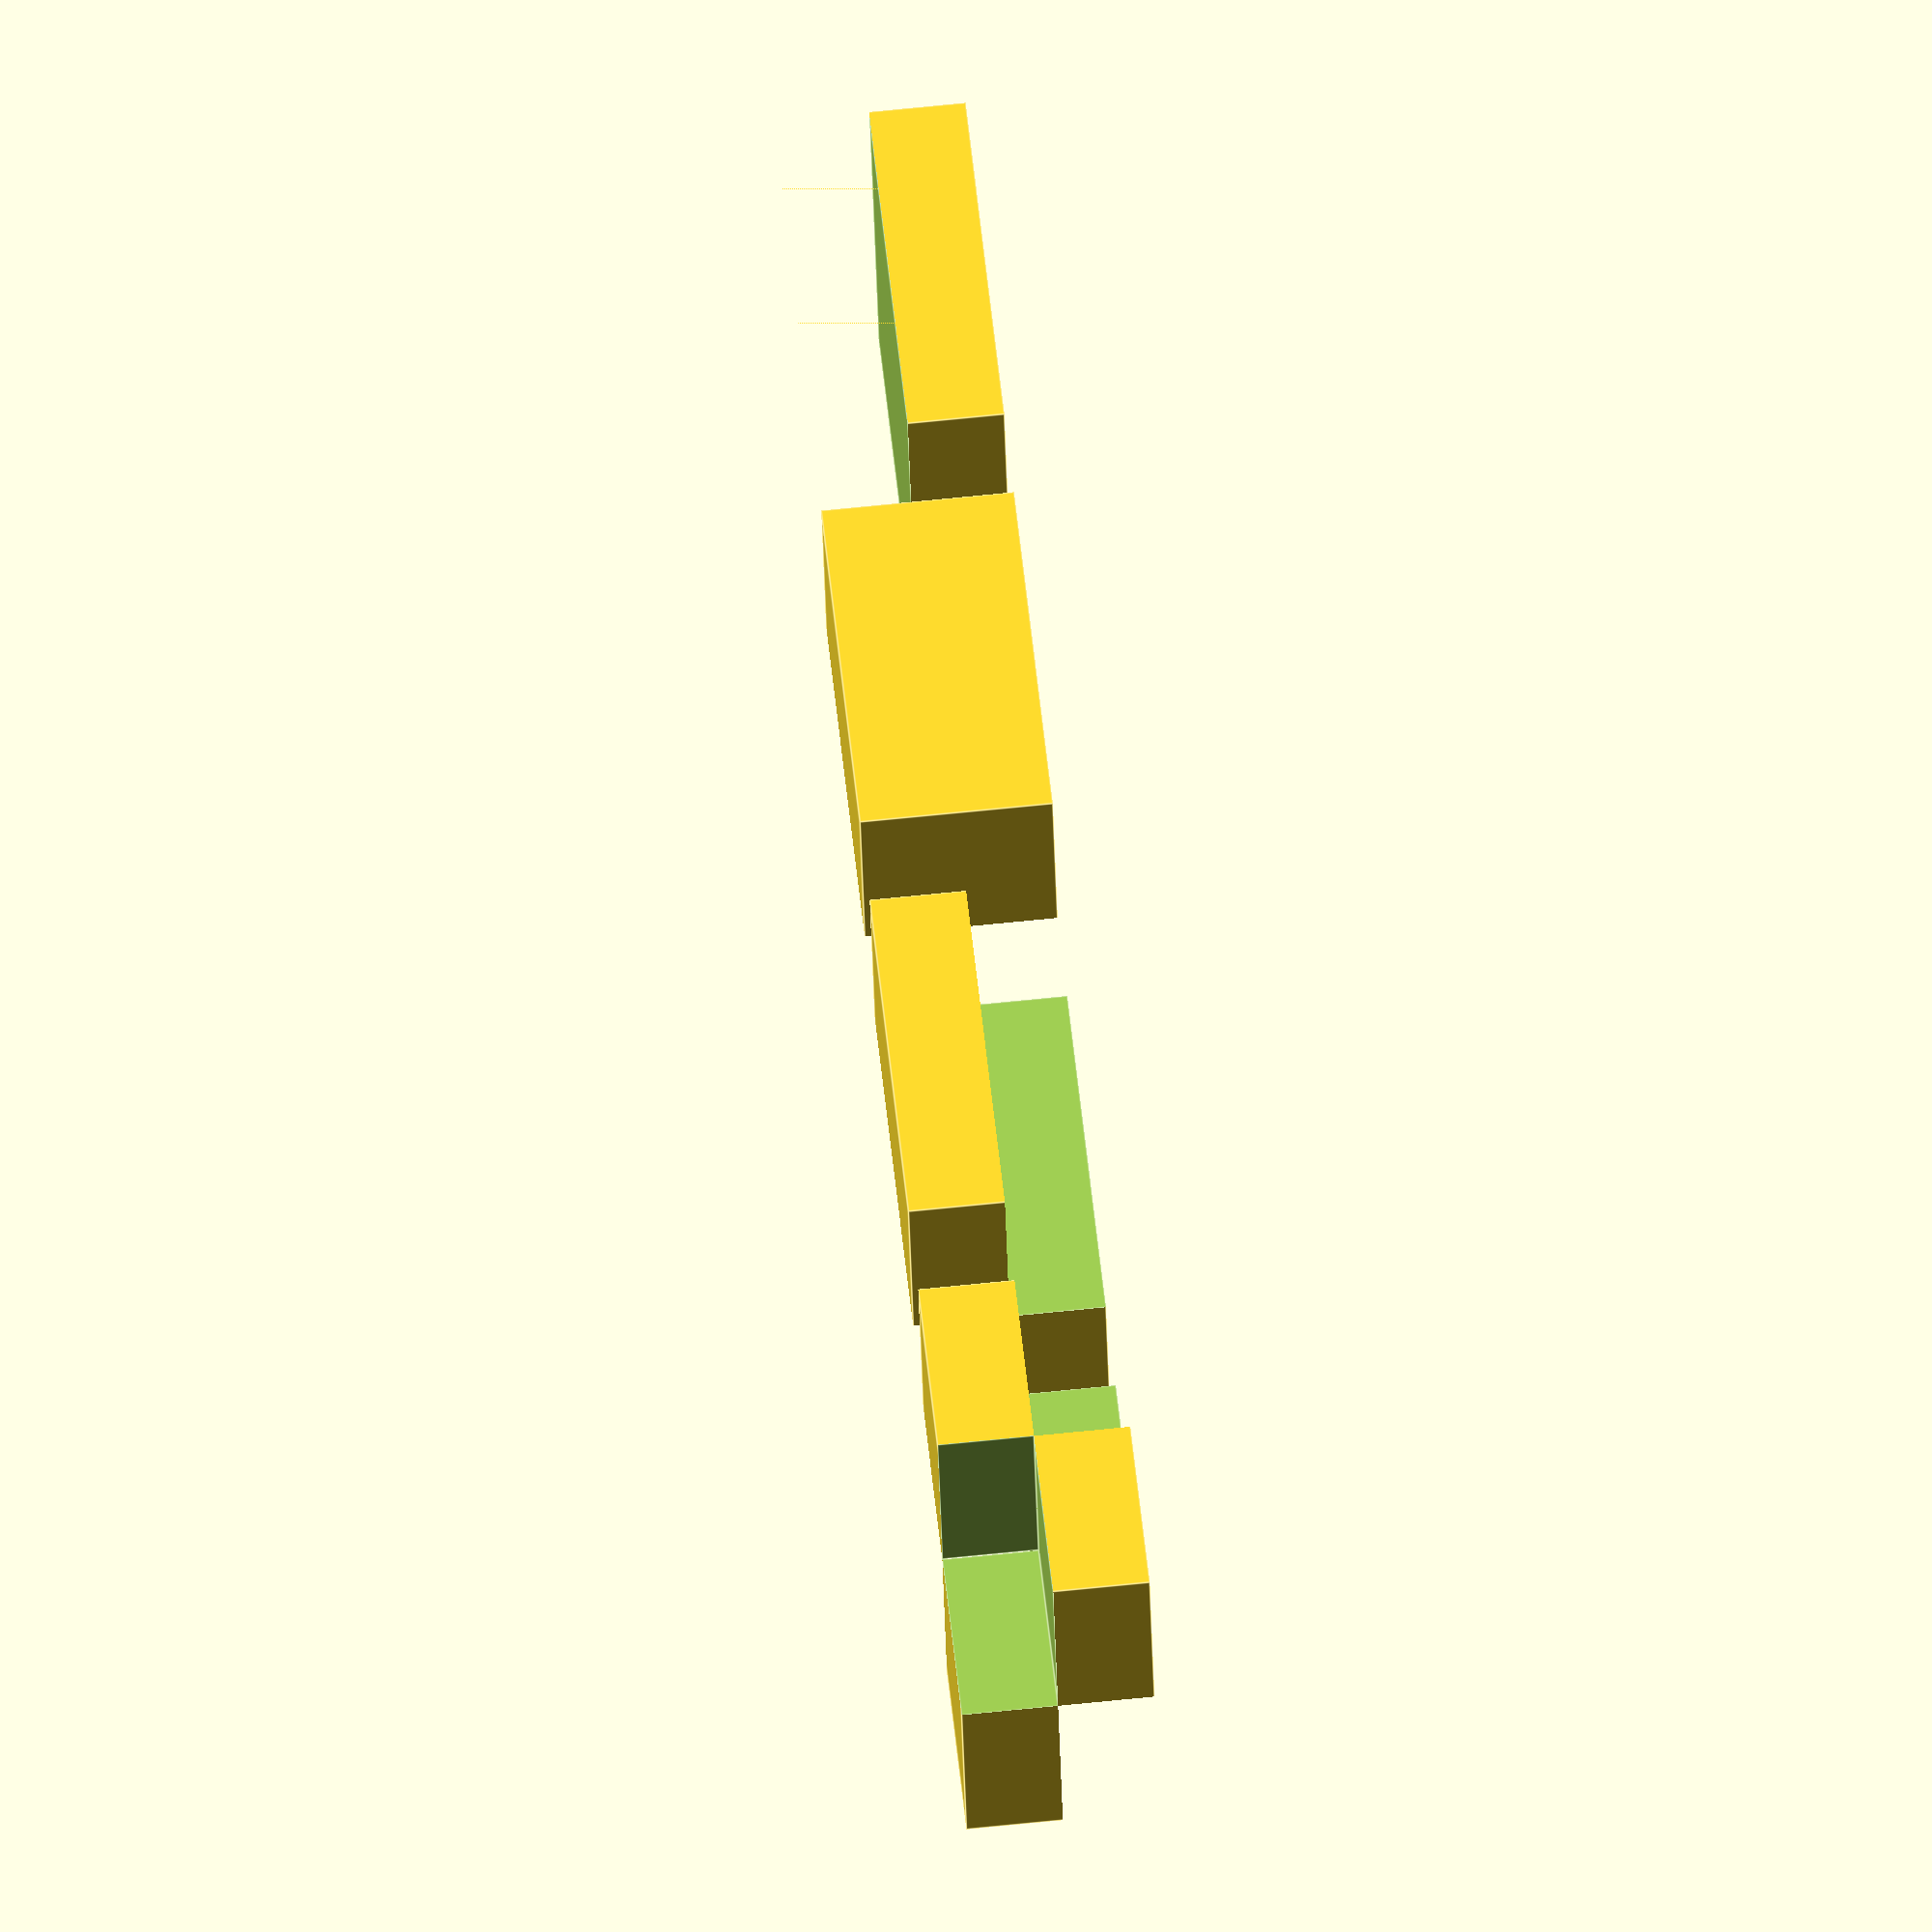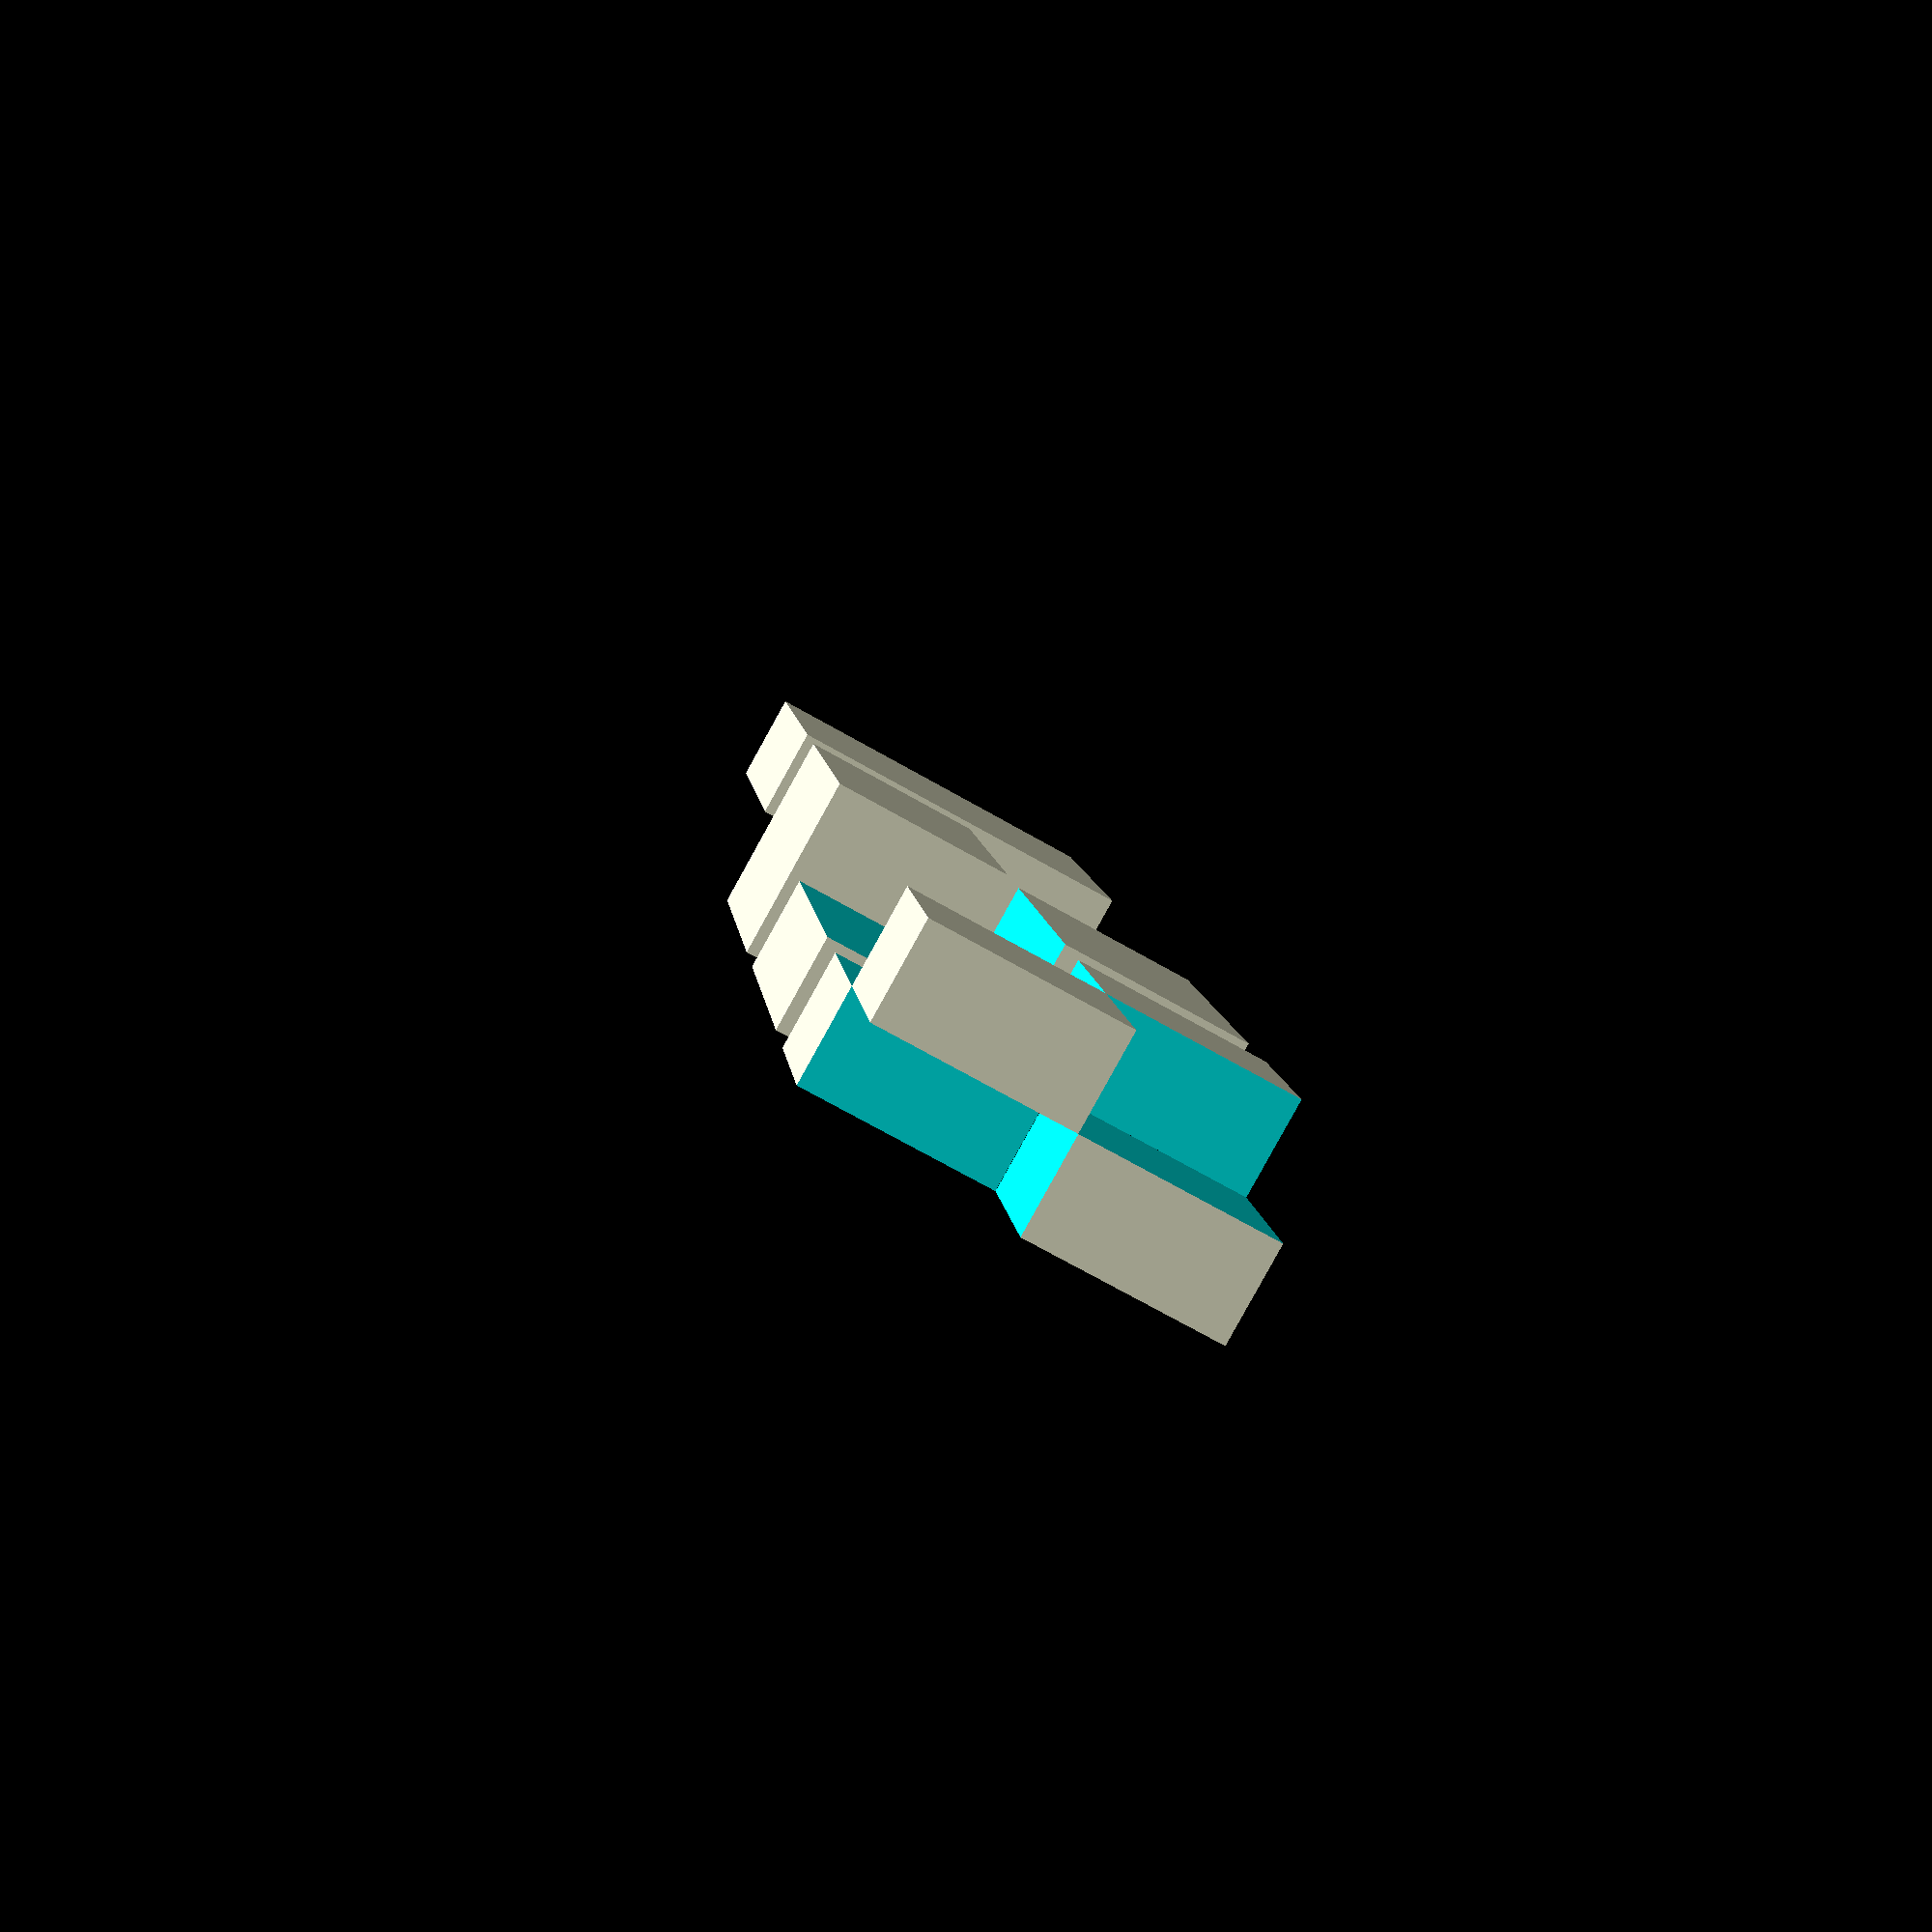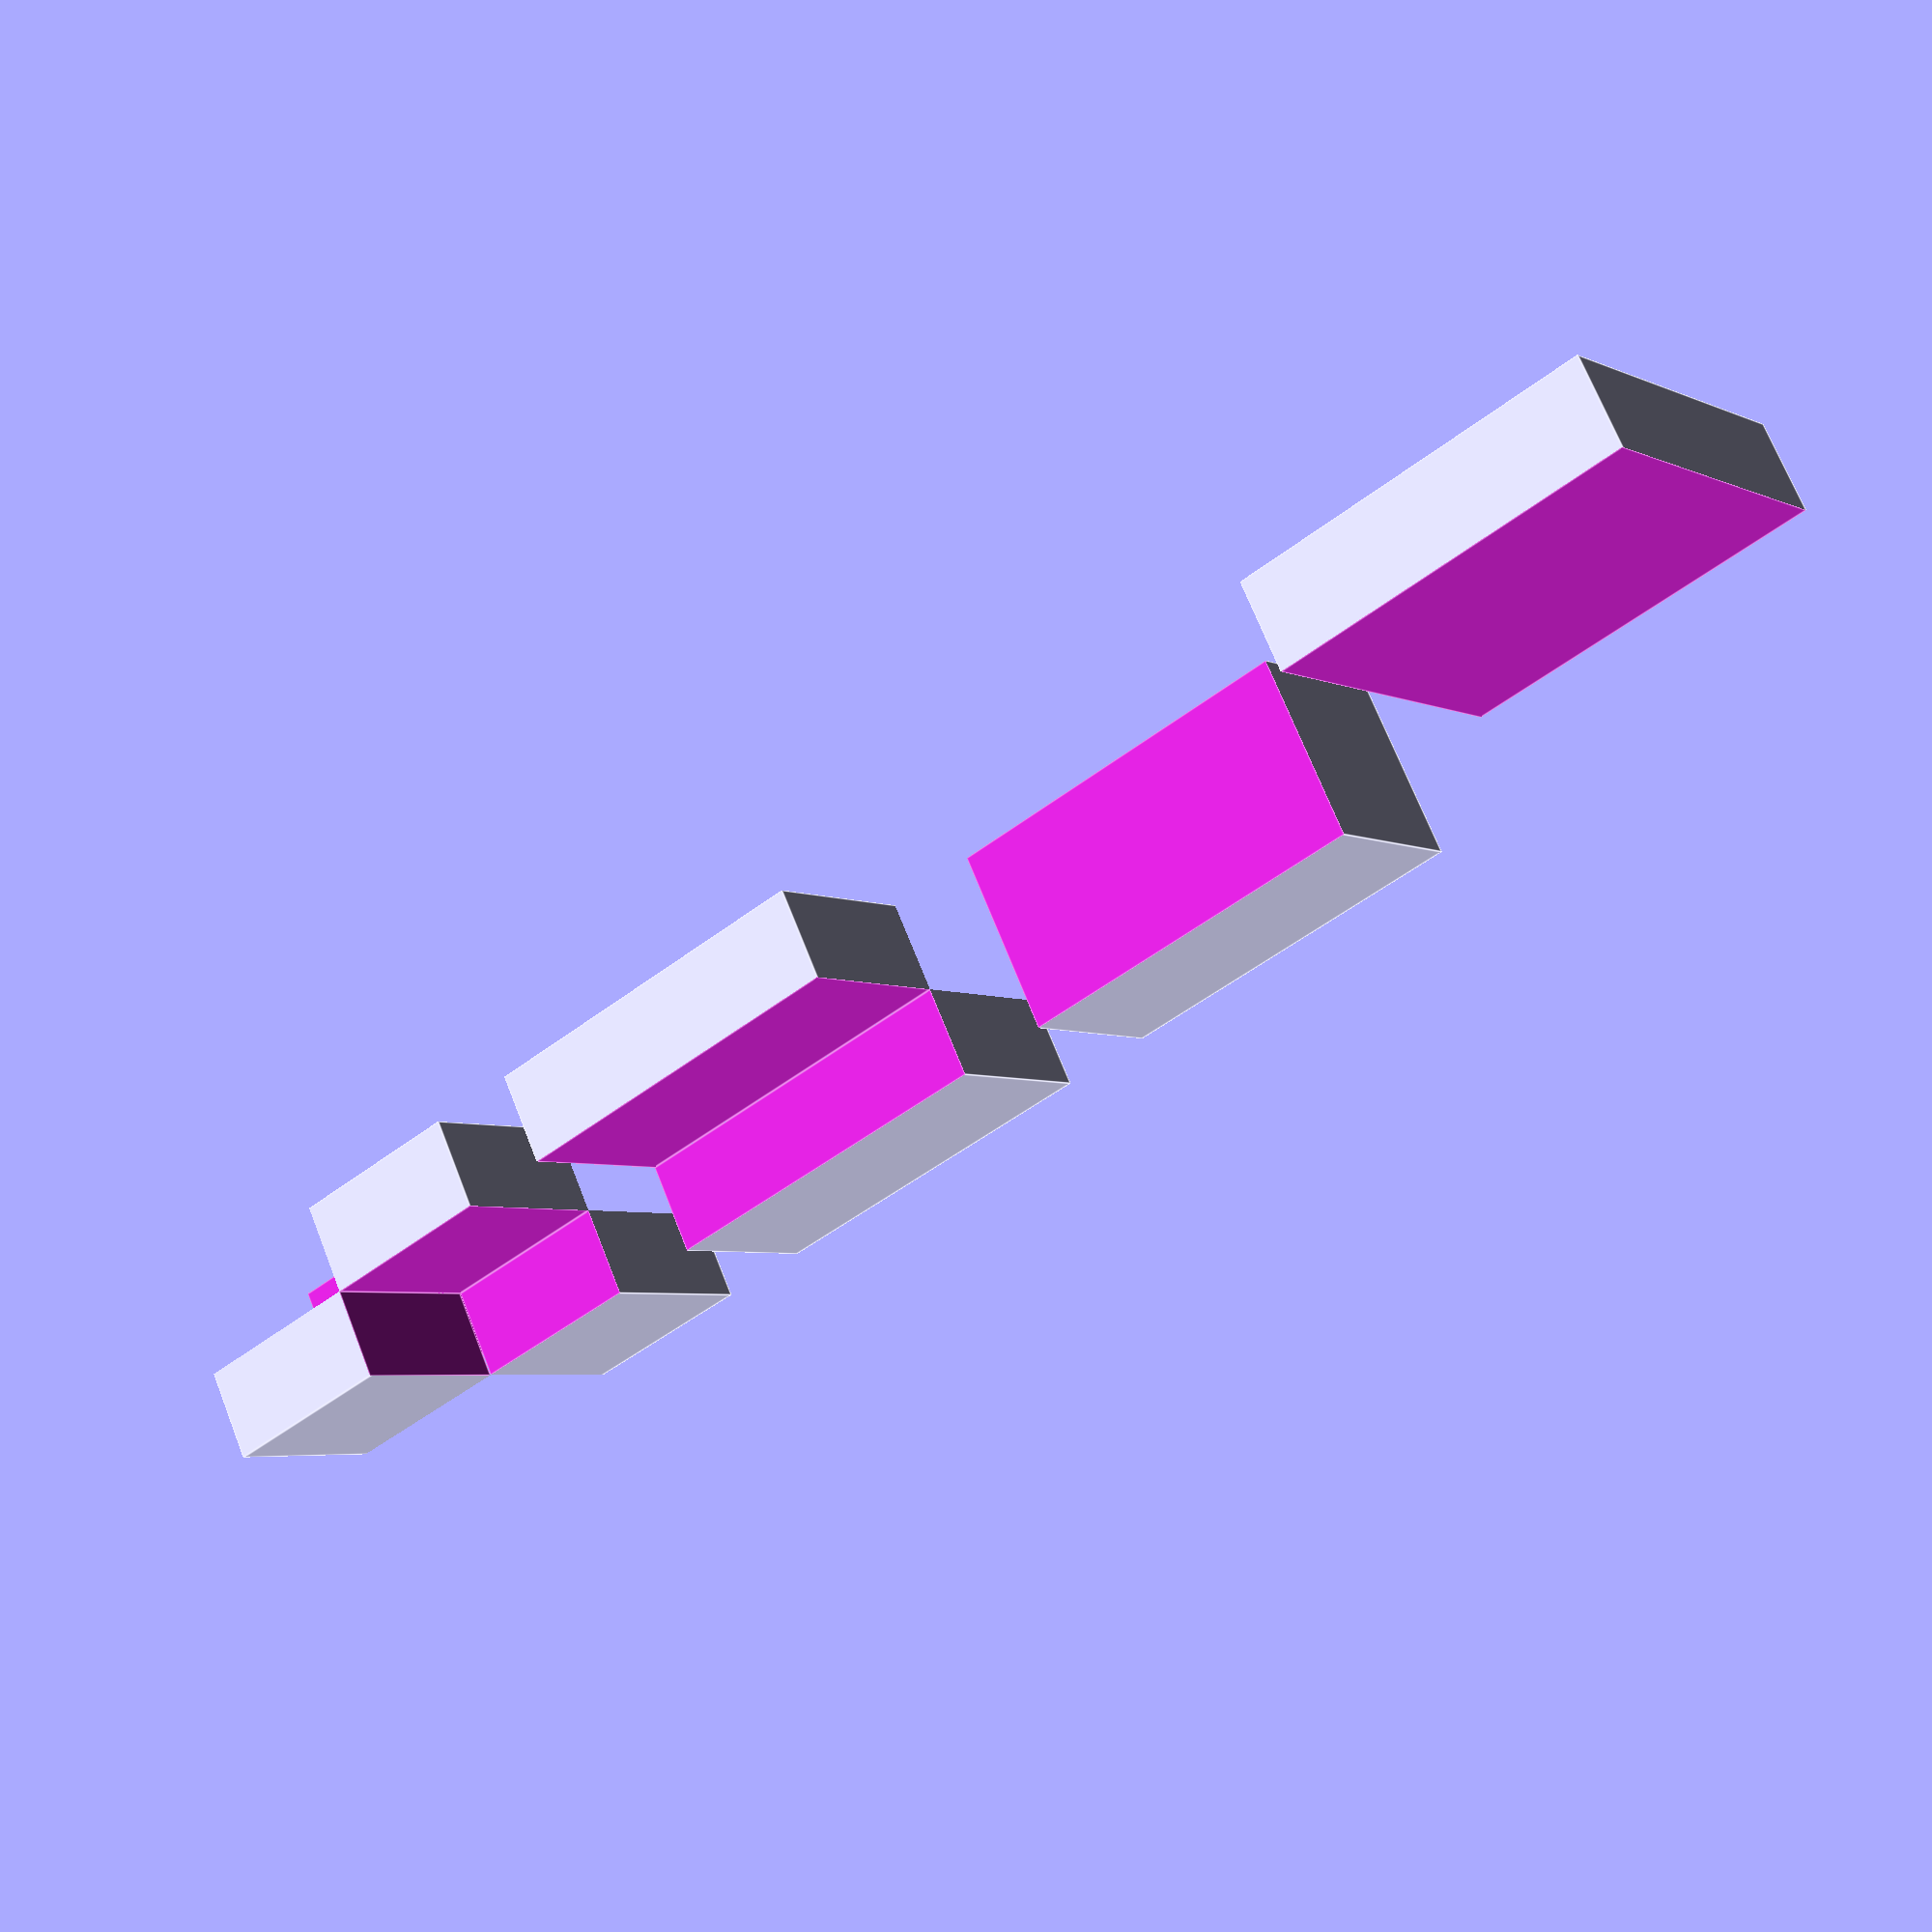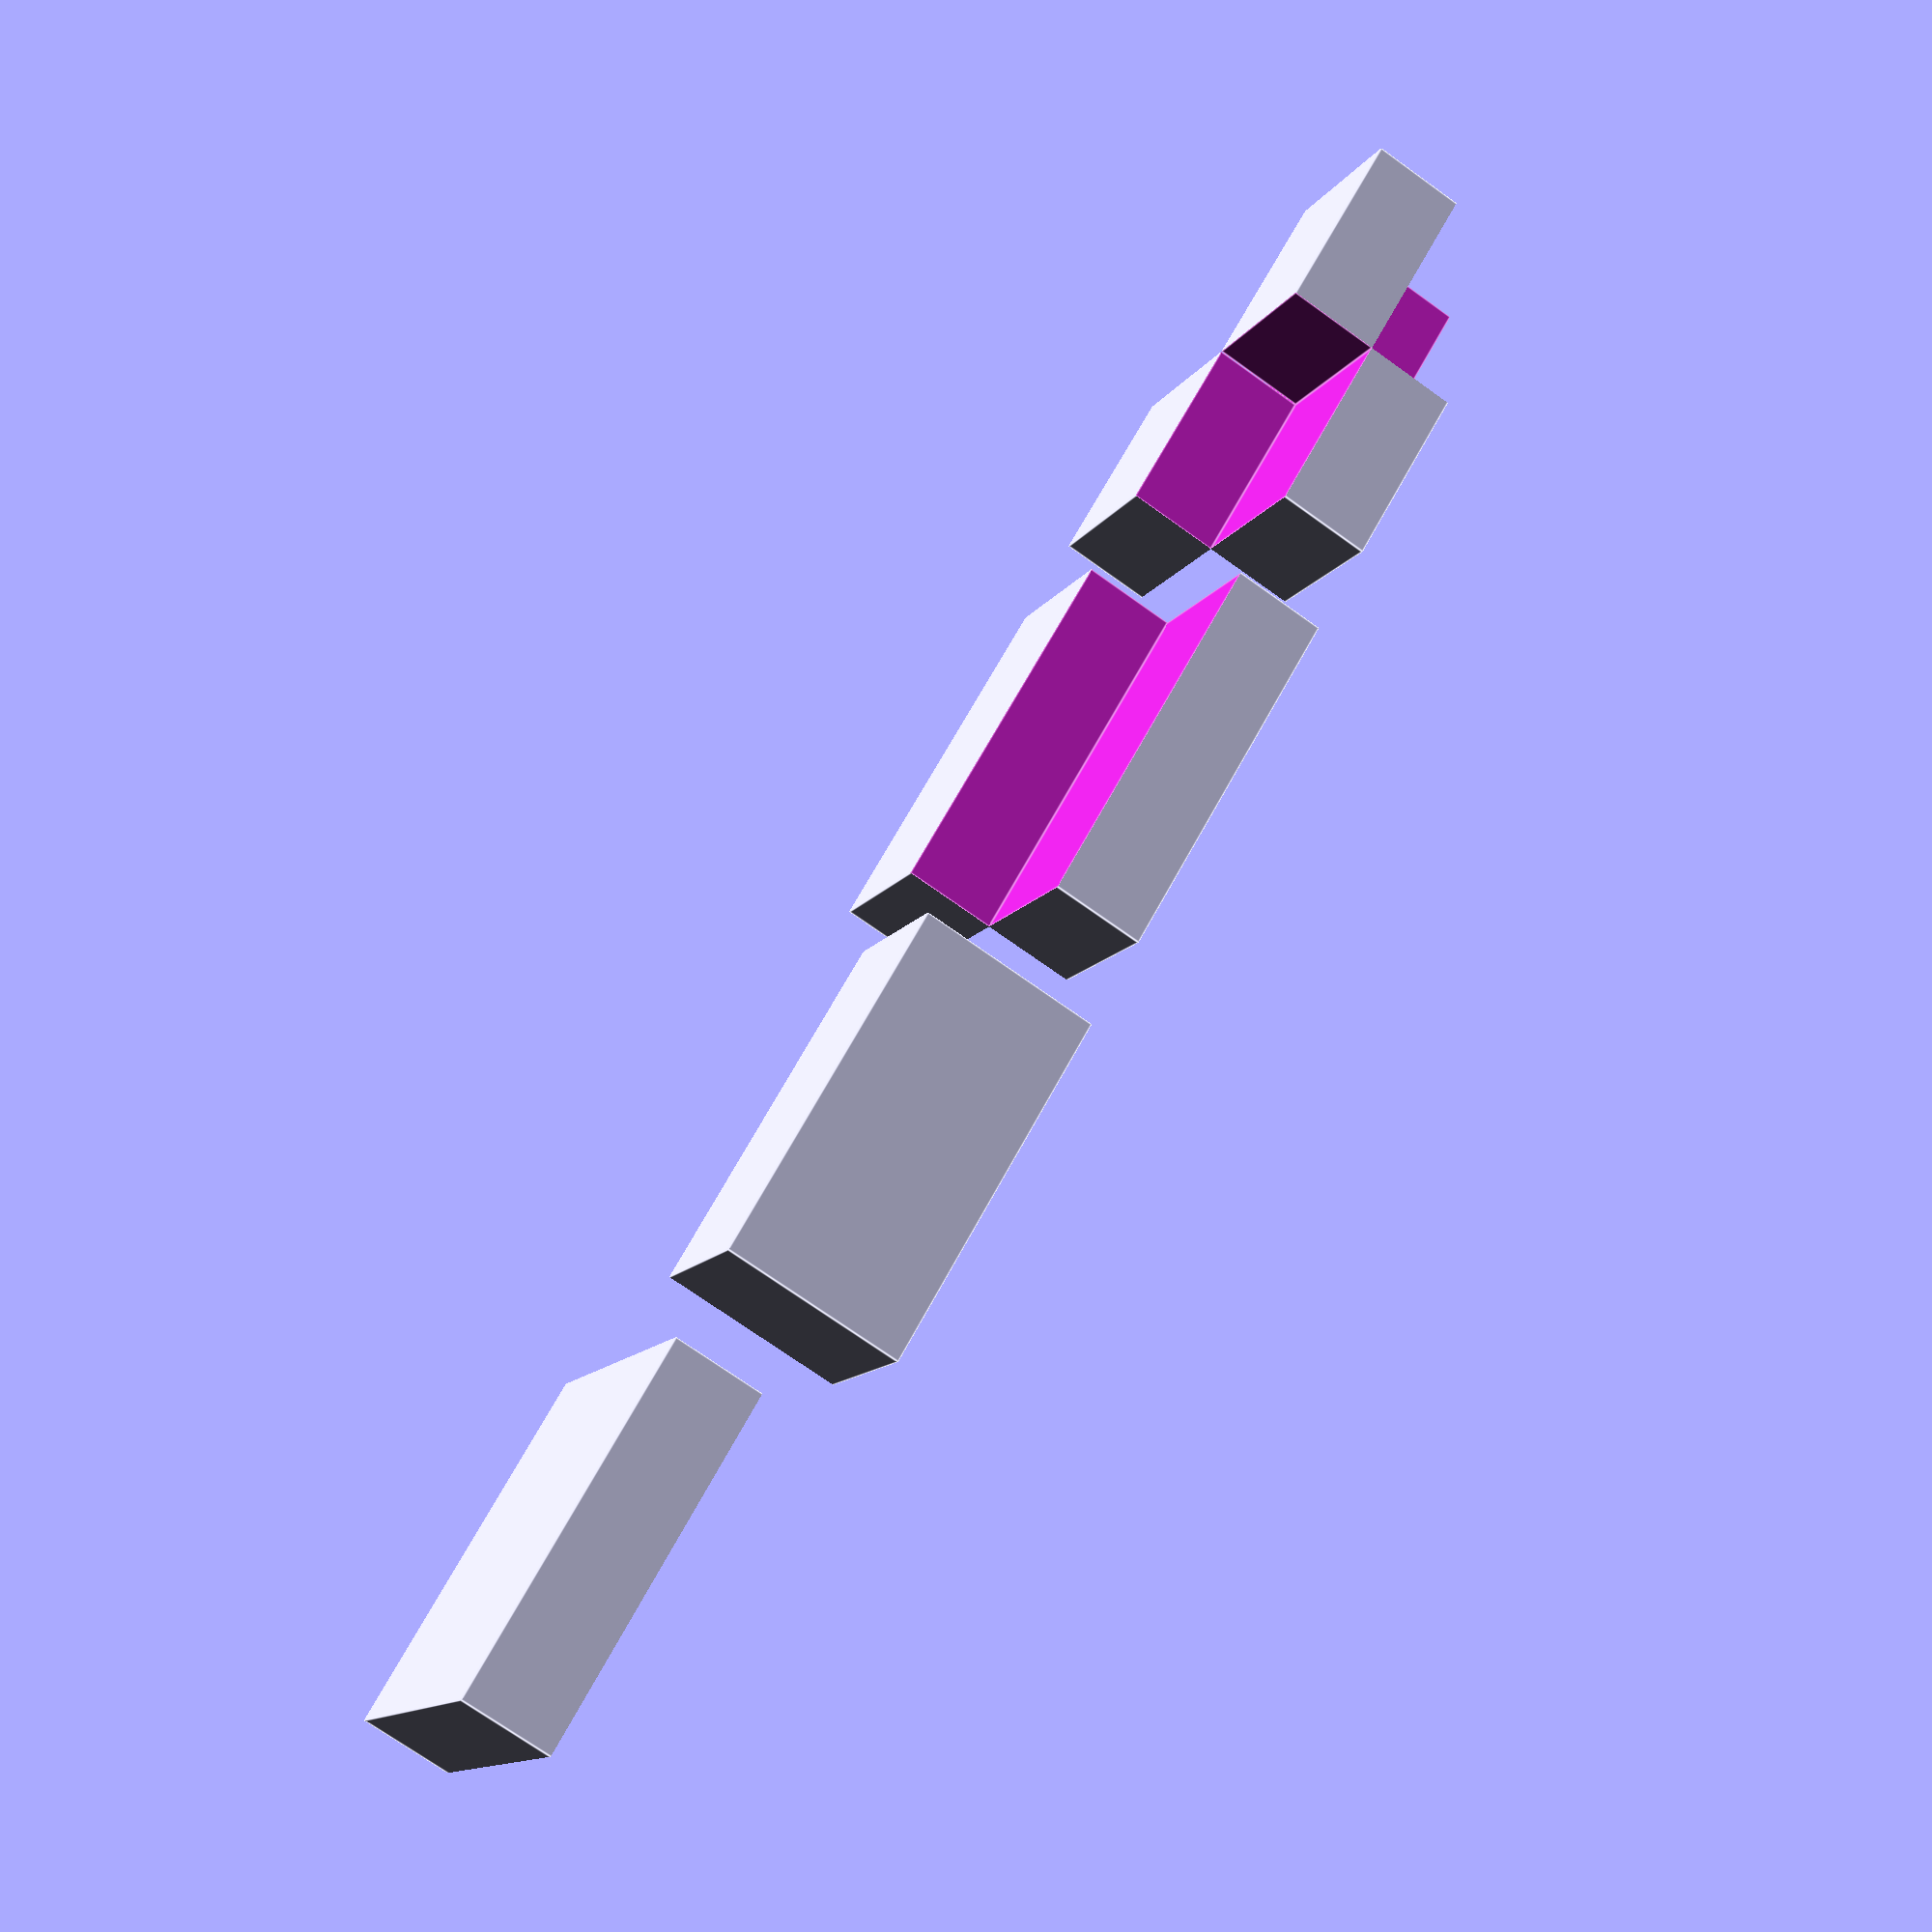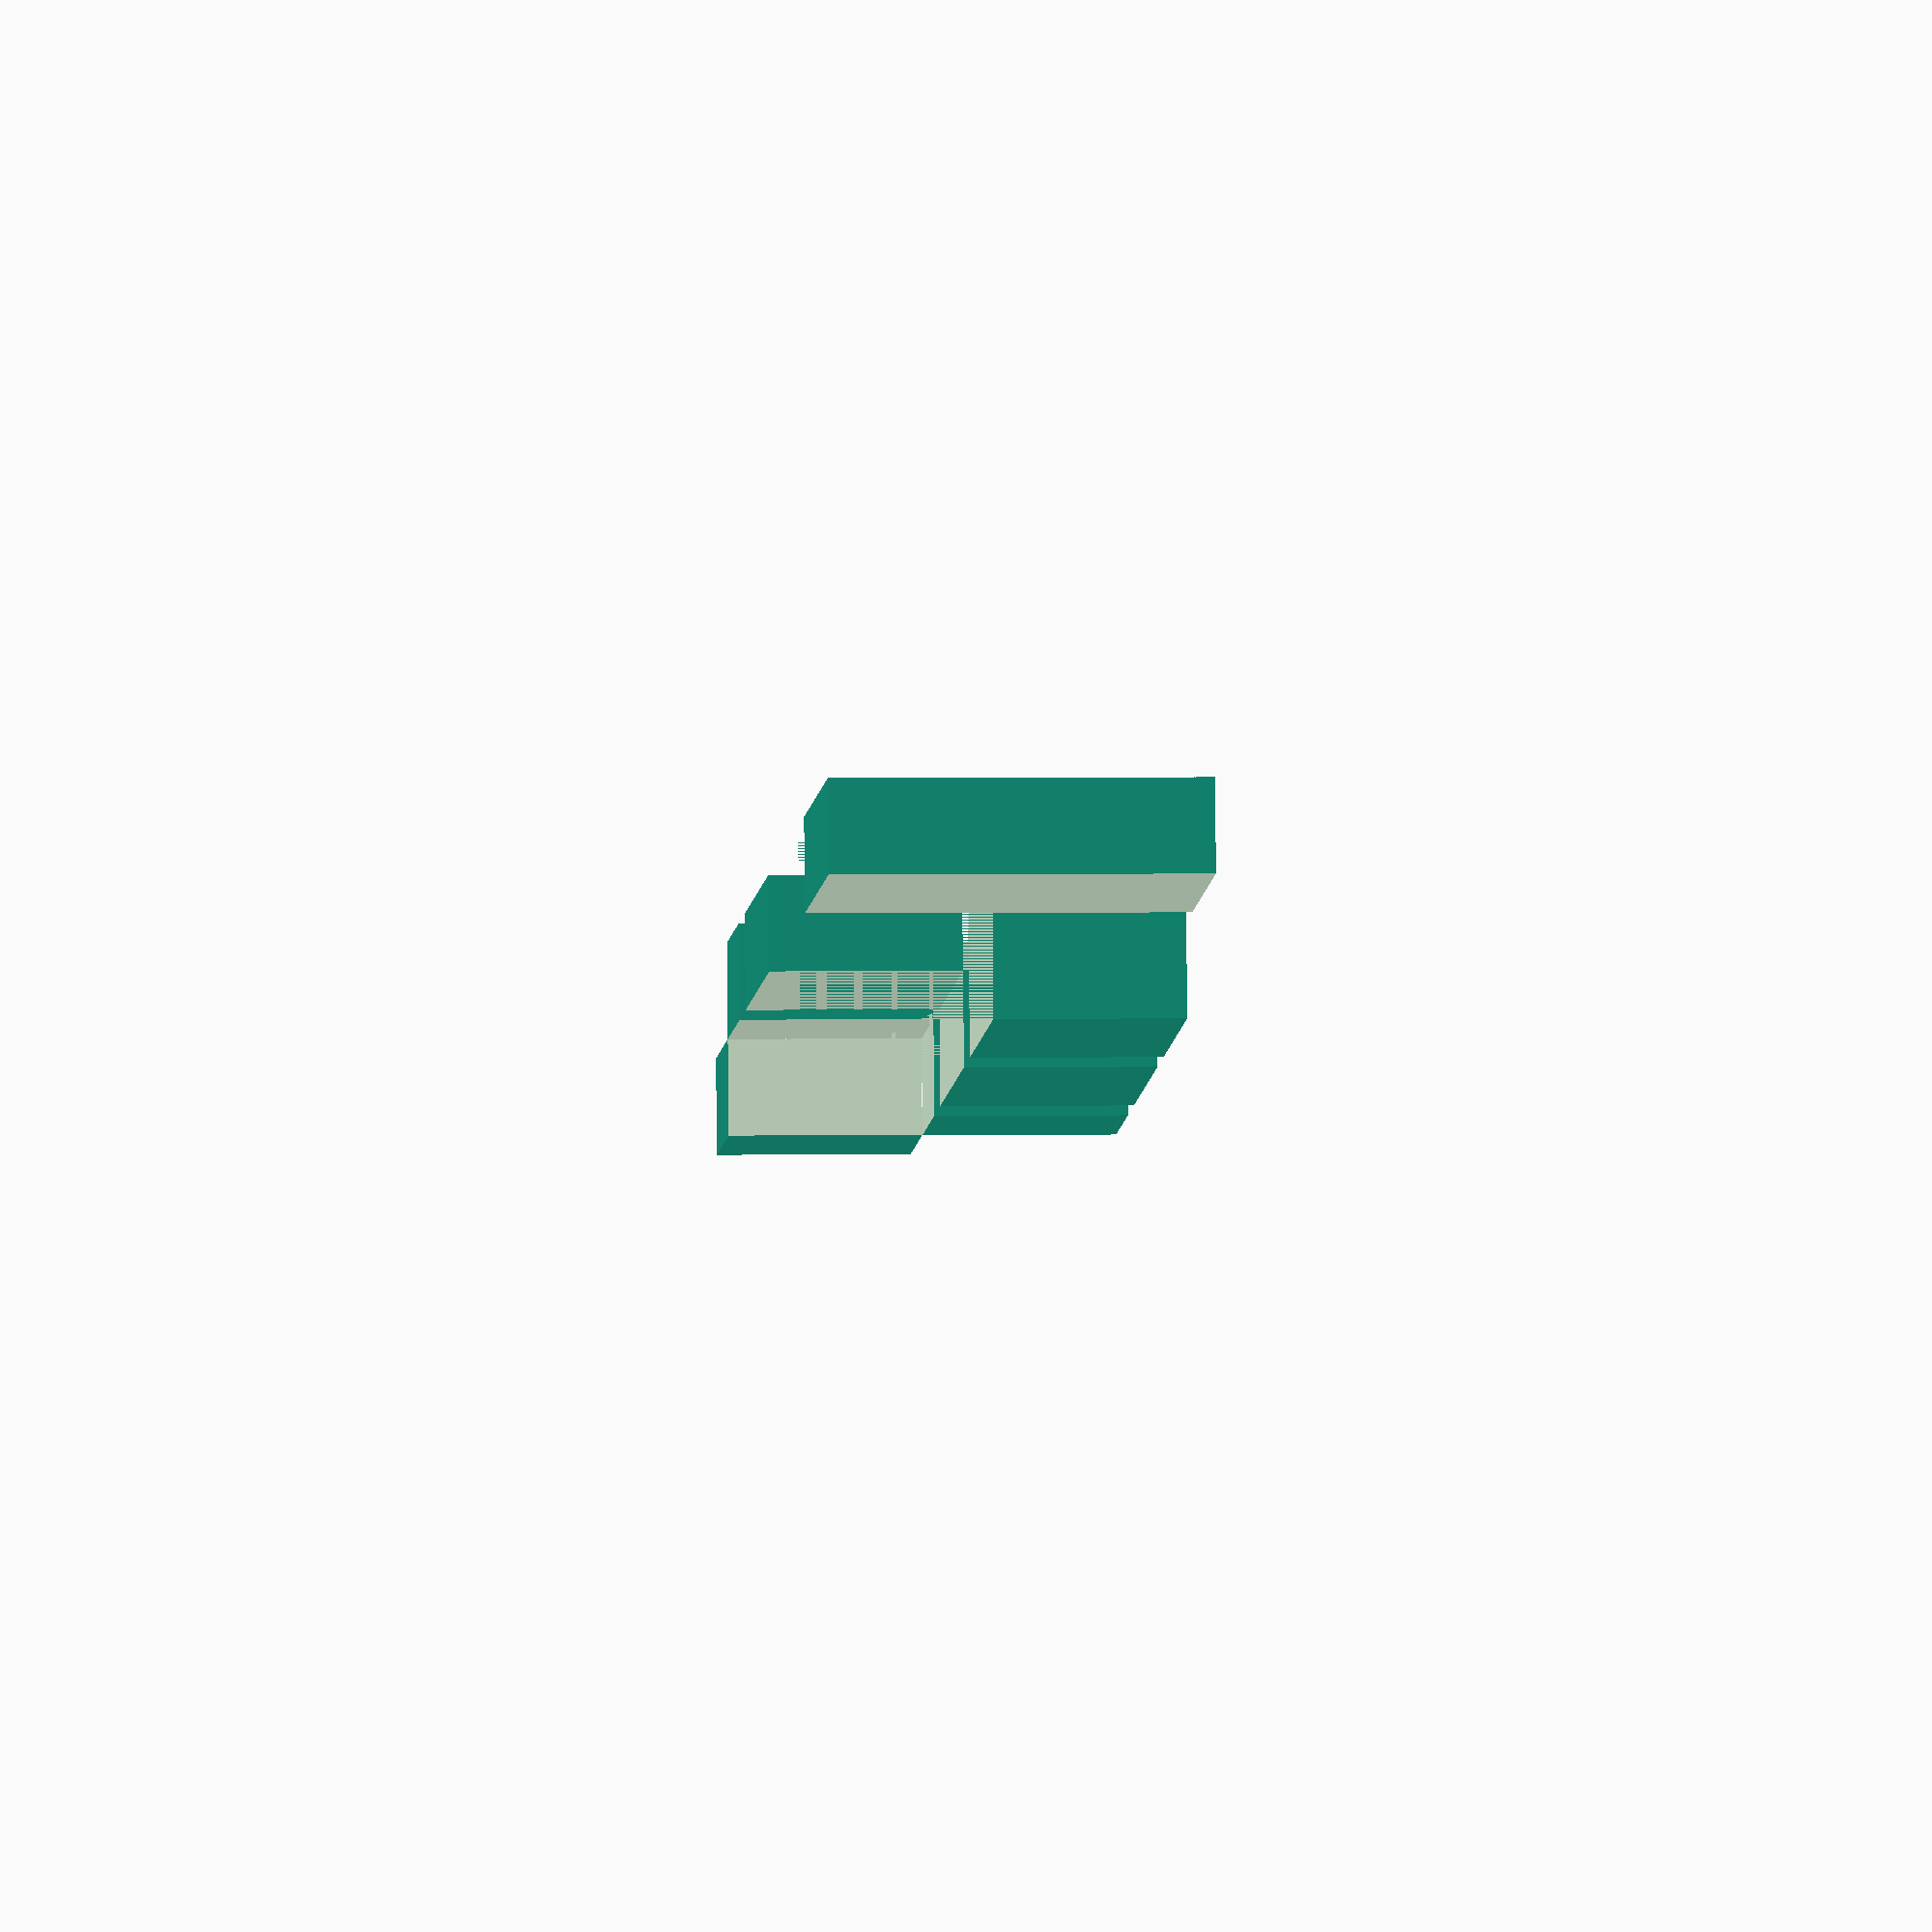
<openscad>
/*
run with batch file:
..\openscad -s cube1_a.stl -D "cubeType = 1" -D "producePartA = 1" -D "inBatchMode = true" TCCC.scad
..\openscad -s cube1_b.stl -D "cubeType = 1" -D "producePartA = 0" -D "inBatchMode = true" TCCC.scad
..\openscad -s cube2_a.stl -D "cubeType = 2" -D "producePartA = 1" -D "inBatchMode = true" TCCC.scad
..\openscad -s cube2_b.stl -D "cubeType = 2" -D "producePartA = 0" -D "inBatchMode = true" TCCC.scad
..\openscad -s cube3_a.stl -D "cubeType = 3" -D "producePartA = 1" -D "inBatchMode = true" TCCC.scad
..\openscad -s cube3_b.stl -D "cubeType = 3" -D "producePartA = 0" -D "inBatchMode = true" TCCC.scad
..\openscad -s cube4_a.stl -D "cubeType = 4" -D "producePartA = 1" -D "inBatchMode = true" TCCC.scad
..\openscad -s cube4_b.stl -D "cubeType = 4" -D "producePartA = 0" -D "inBatchMode = true" TCCC.scad
*/

module calibCube2(thisIsPartA=true) {
	if (thisIsPartA) echo("parta");
	translate([0,0,thisIsPartA?7.5:2.5])cube([20,20,5],center=true);
}
module calibCube3(thisIsPartA=true) {
	translate([0,thisIsPartA?-5:5,5])cube([20,10,10],center=true);
}
module calibCube4(thisIsPartA=true) {
	translate([0,thisIsPartA?-5:5,2.5])cube([20,10.01,5],center=true);
	translate([0,thisIsPartA?5:-5,7.5])cube([20,10.01,5],center=true);
}
module calibCube5(thisIsPartA=true) {
	translate([-5,0,0])scale([0.501,1,1])calibCube4(thisIsPartA);
	translate([5,0,0])scale([0.501,1,1])calibCube4(!thisIsPartA);
}

cubeType=1;
producePartA=1;

module showCube(type,partA) {
	if (type==1) {
		intersection() { translate([0,0,5])cube([20,20,10],center=true); difference() { translate([0,0,5])cube([19.99,19.99,9.99],center=true);calibCube2(partA); }}
	} else if (type==2) {
		intersection() { translate([0,0,5])cube([19.99,19.99,9.99],center=true); difference() { translate([0,0,5])cube([19.99,19.99,9.99],center=true);calibCube3(partA); }}
	} else if (type==3) {
		intersection() { translate([0,0,5])cube([19.99,19.99,9.99],center=true); difference() { translate([0,0,5])cube([19.99,19.99,9.99],center=true);calibCube4(partA); }}
	} else if (type==4) {
		intersection() { translate([0,0,5])cube([19.99,19.99,9.99],center=true); difference() { translate([0,0,5])cube([19.99,19.99,9.99],center=true);calibCube5(partA); }}
	}
}

module twoPart(type) {
	color([0.1,0.1,0.1,1]) showCube(type,true);
	color([0.9,0.9,0.9,1]) showCube(type,false);
}

module all() {
	translate([-37.5,0,0])twoPart(1);
	translate([-12.5,0,0])twoPart(2);
	translate([12.5,0,0])twoPart(3);
	translate([37.5,0,0])twoPart(4);
}
module half(partA) {
	translate([-37.5,0,0])showCube(1,partA);
	translate([-12.5,0,0])showCube(2,partA);
	translate([12.5,0,0])showCube(3,partA);
	translate([37.5,0,0])showCube(4,partA);
}

inBatchMode=false;

if (inBatchMode) {
	showCube(cubeType,producePartA==1);
} else {
//	all();
	half(false);
}

</openscad>
<views>
elev=112.5 azim=13.7 roll=275.9 proj=o view=edges
elev=264.6 azim=263.5 roll=209.0 proj=p view=wireframe
elev=290.0 azim=37.0 roll=158.5 proj=p view=edges
elev=71.7 azim=324.6 roll=54.3 proj=p view=edges
elev=95.7 azim=266.5 roll=0.5 proj=o view=wireframe
</views>
